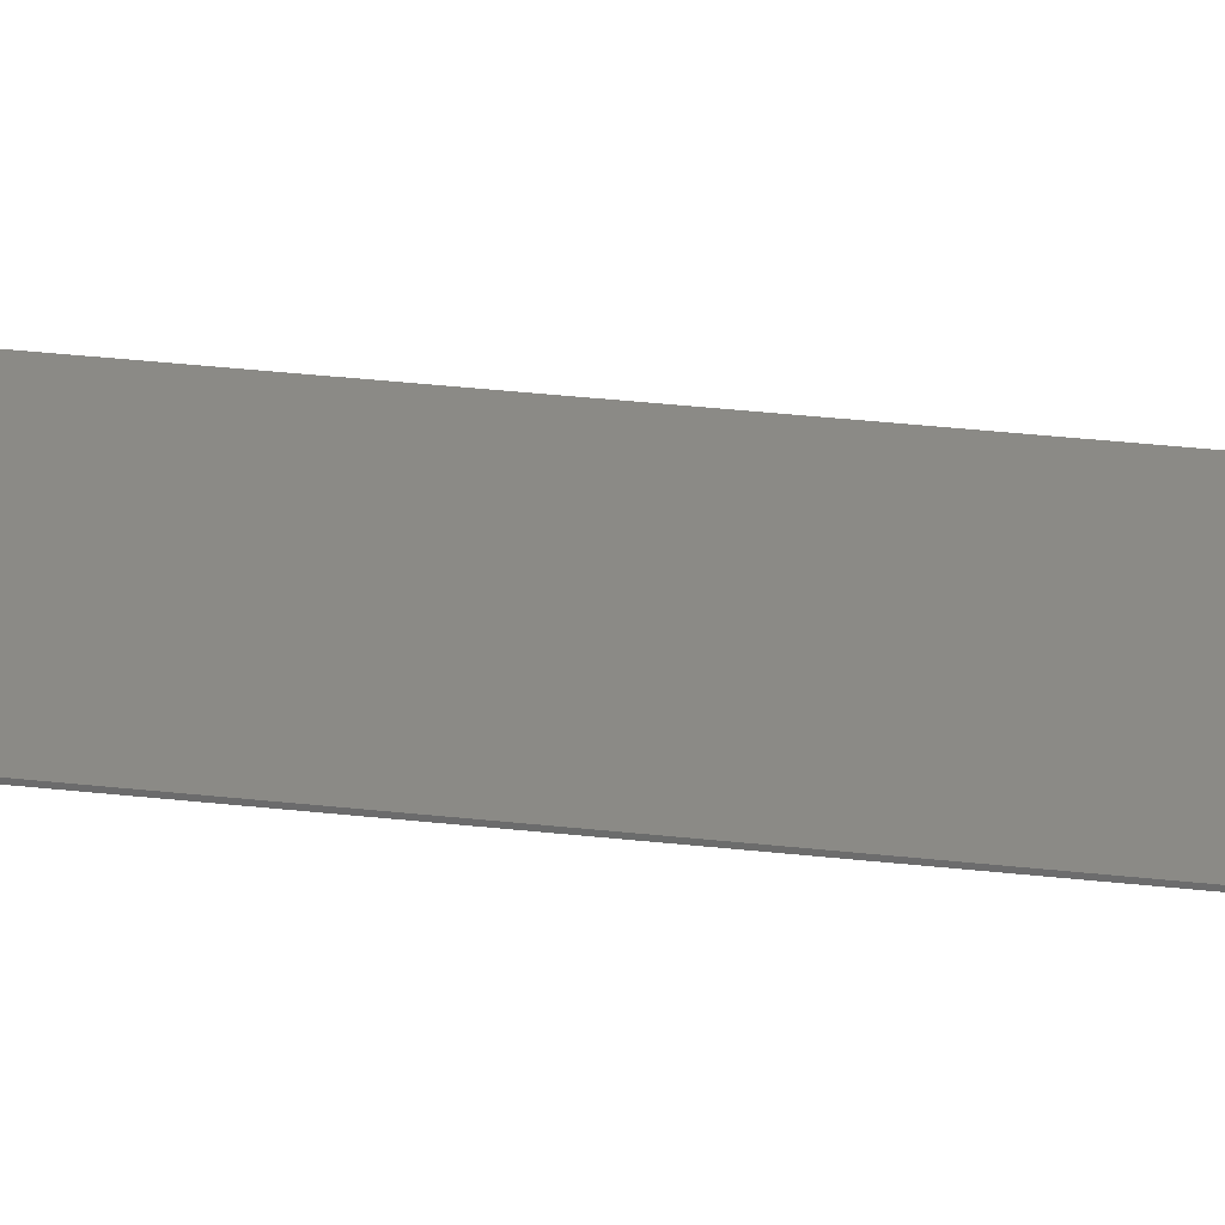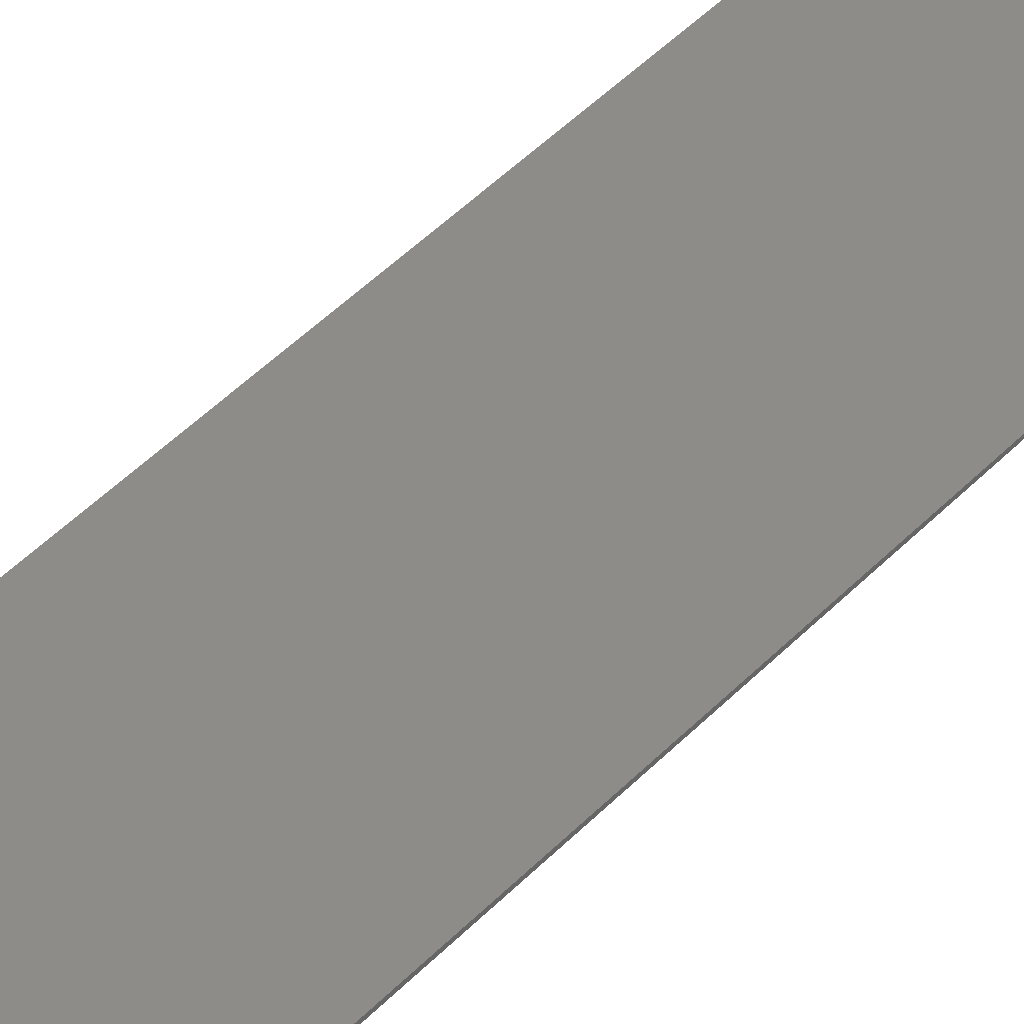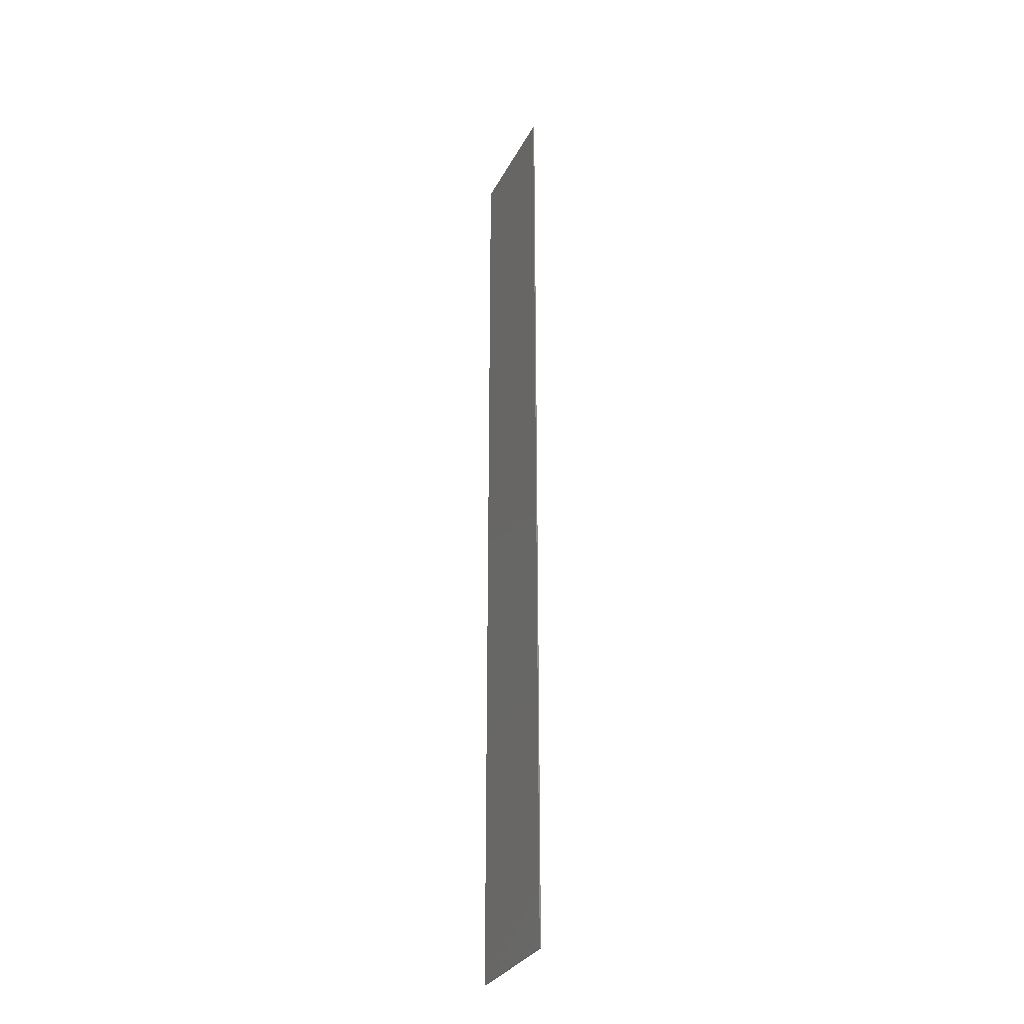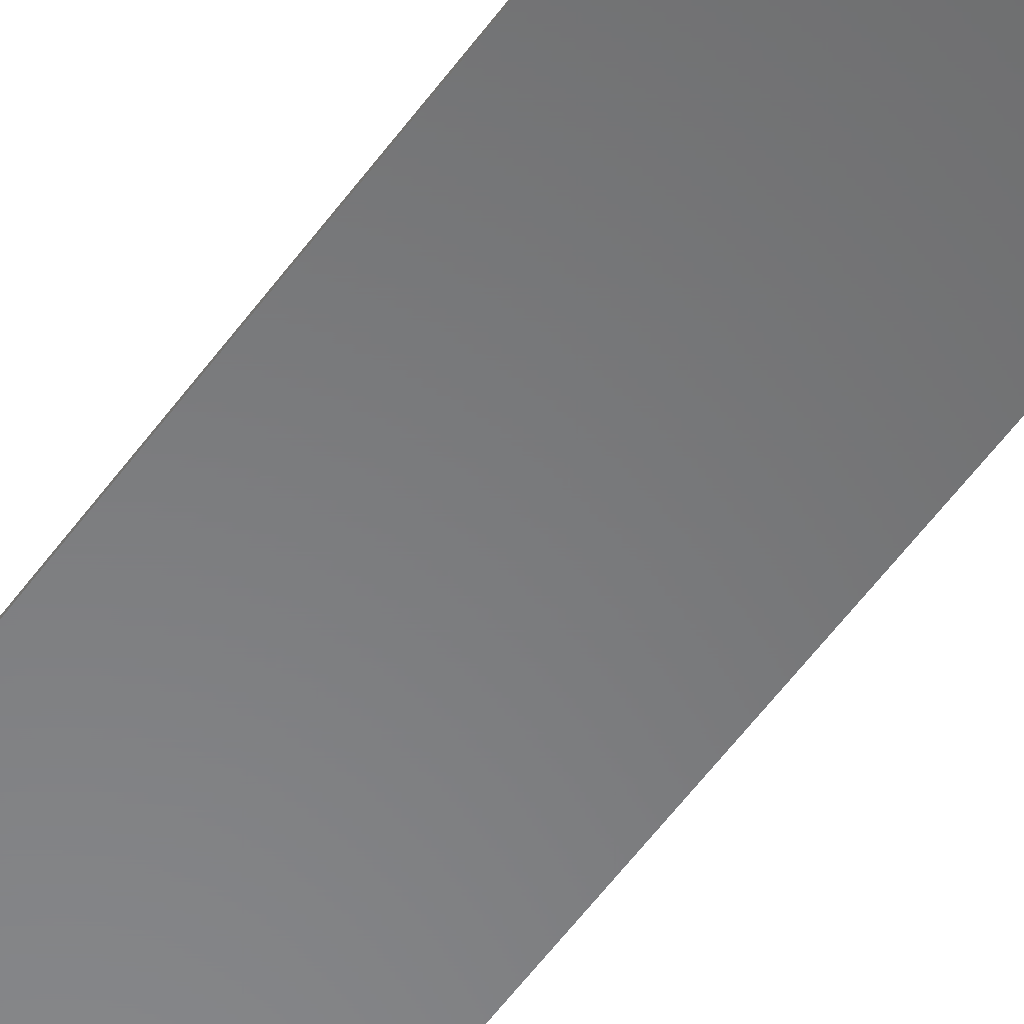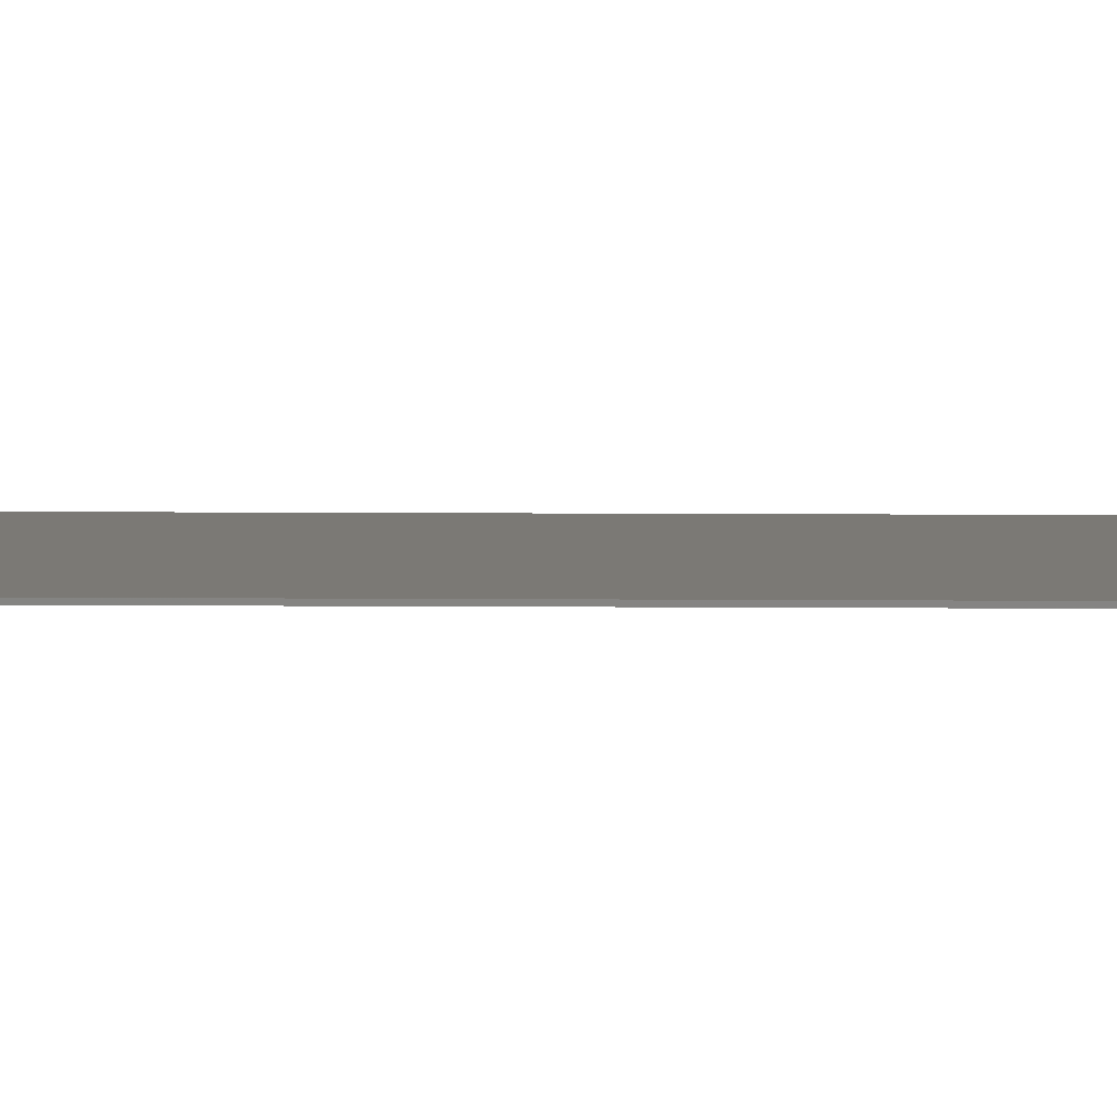
<metadata>
{"format":"stl","ext":"stl","renderer":"f3d","projection":"perspective","resolution":1024,"background":"white","views":[{"elev":30.7,"azim":99.5,"up":"+Y"},{"elev":36.3,"azim":35.2,"up":"+Y"},{"elev":-30.5,"azim":66.9,"up":"+Z"},{"elev":-54.7,"azim":-34.9,"up":"+Y"},{"elev":6.5,"azim":91.6,"up":"+Y"}]}
</metadata>
<code>
# stl→obj: 8 verts, 12 faces
v 0.7325 0.551 0.3603
v 0.6303 0.551 0.3603
v 0.6303 0.551 -0.4097
v 0.7325 0.551 -0.4097
v 0.7325 0.552 -0.4097
v 0.7325 0.552 0.3603
v 0.6303 0.552 -0.4097
v 0.6303 0.552 0.3603
f 1 2 3
f 1 3 4
f 5 6 1
f 5 1 4
f 5 4 3
f 5 3 7
f 8 7 3
f 8 3 2
f 8 2 1
f 8 1 6
f 8 6 5
f 8 5 7

</code>
